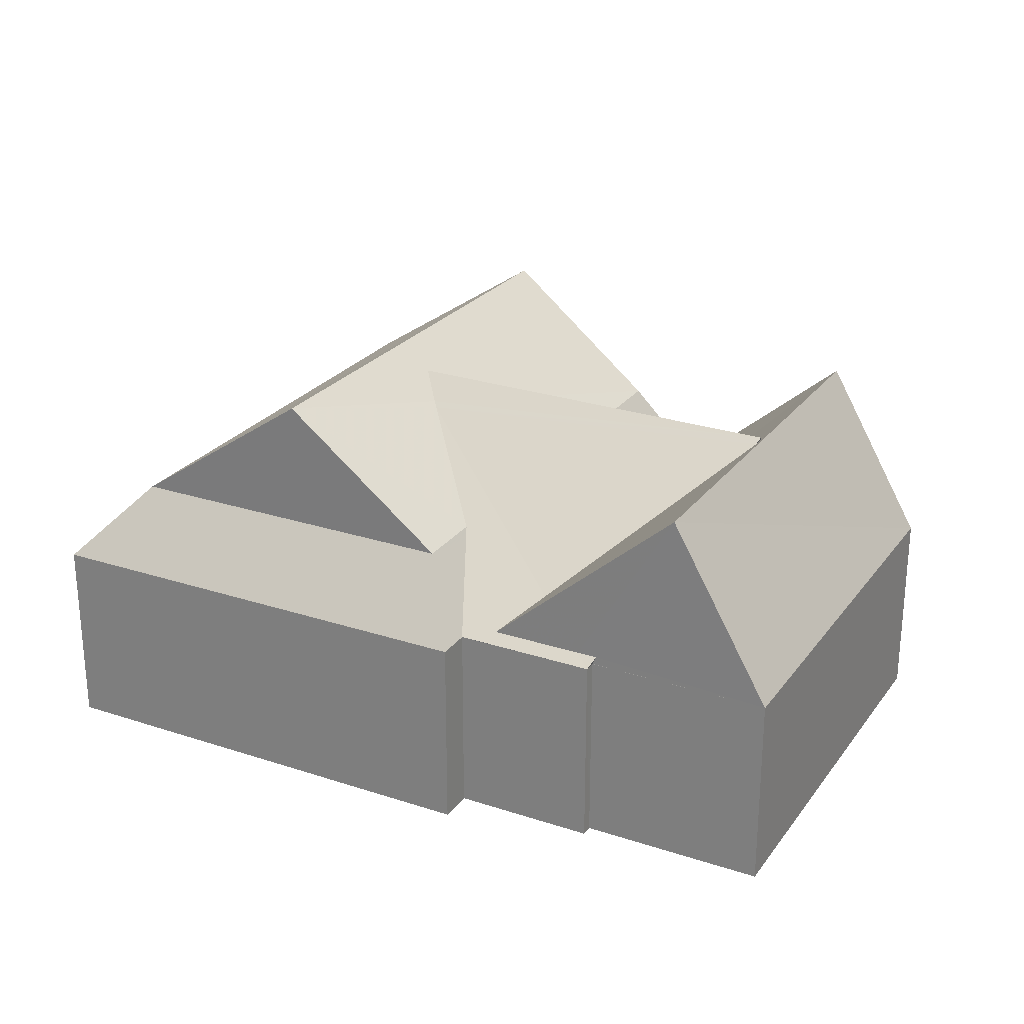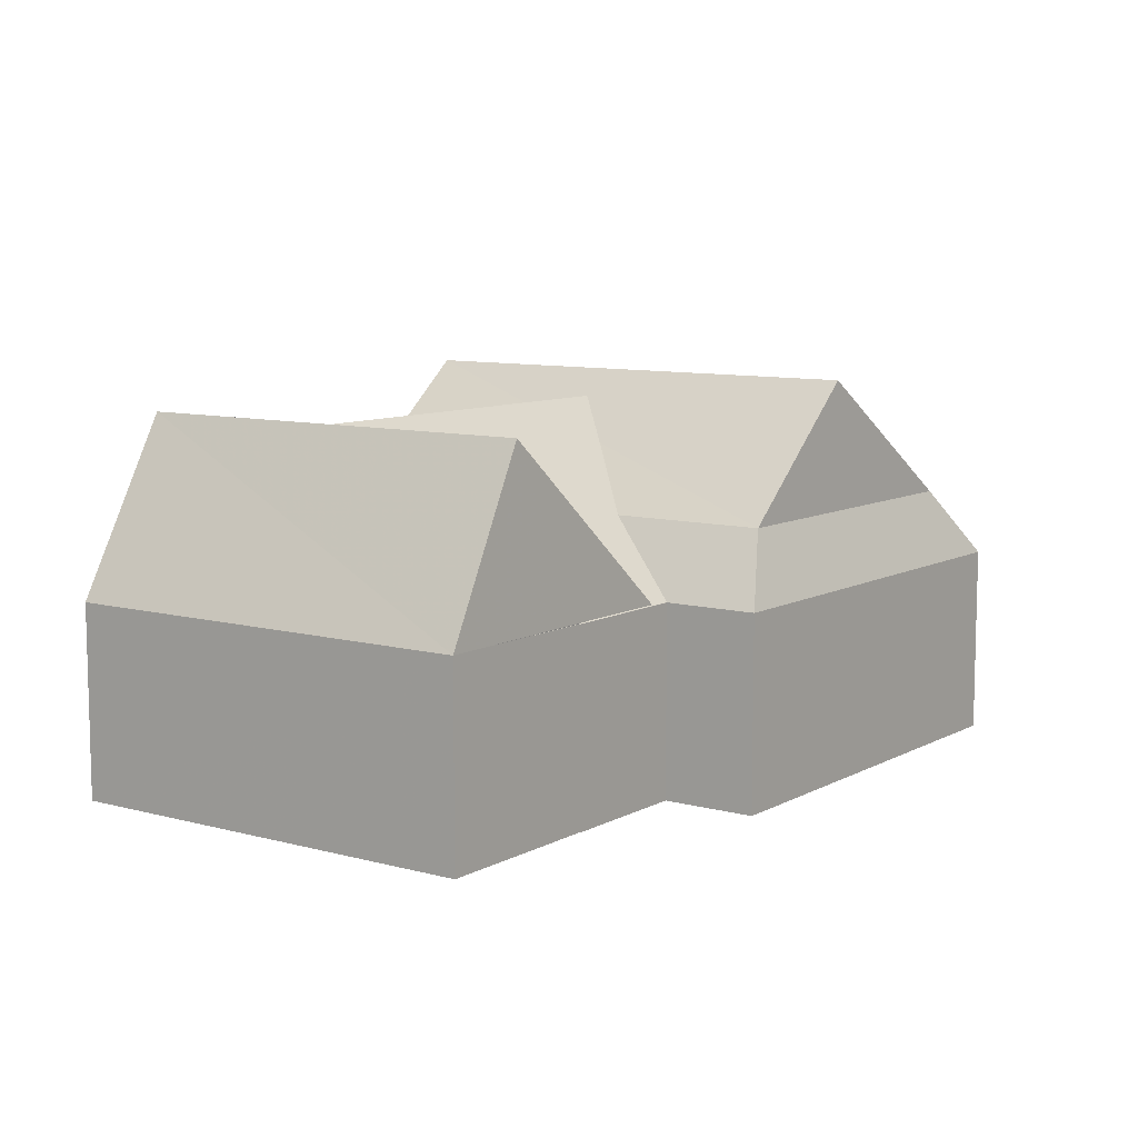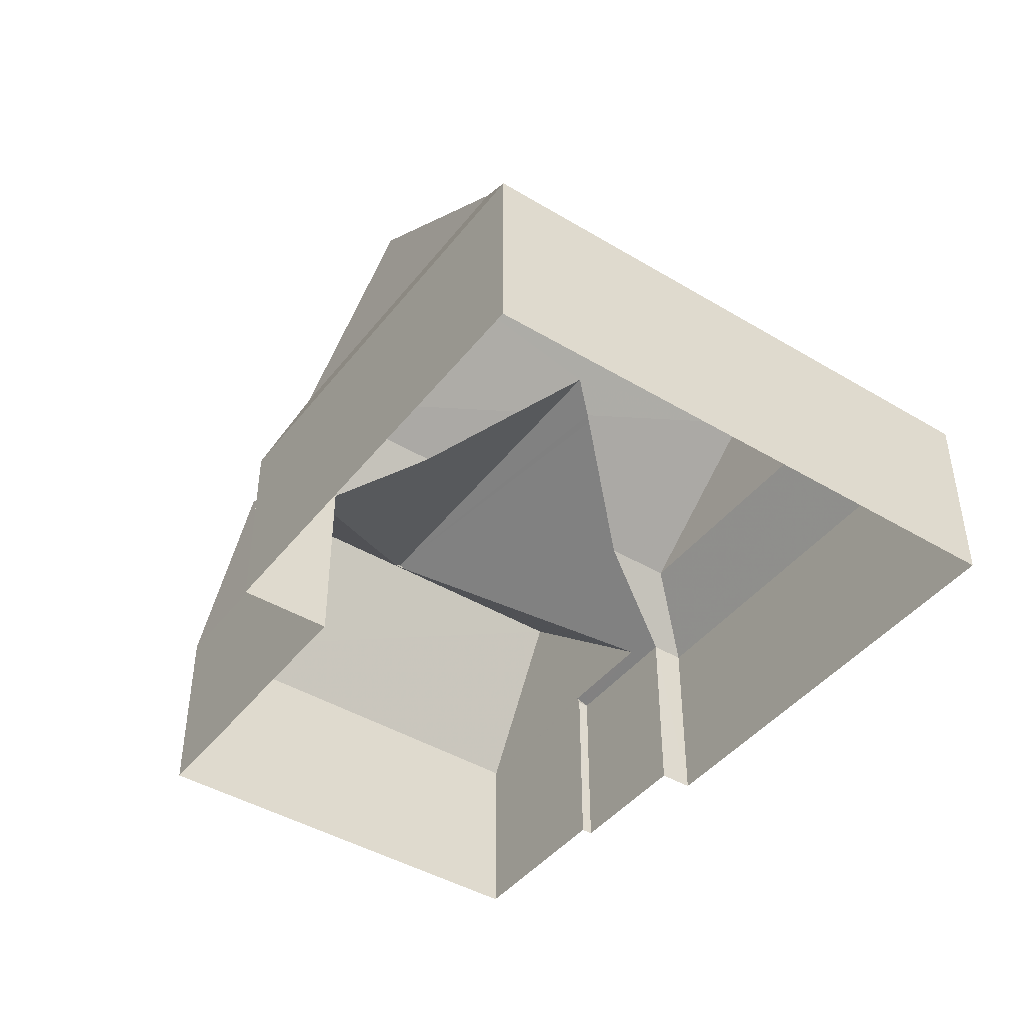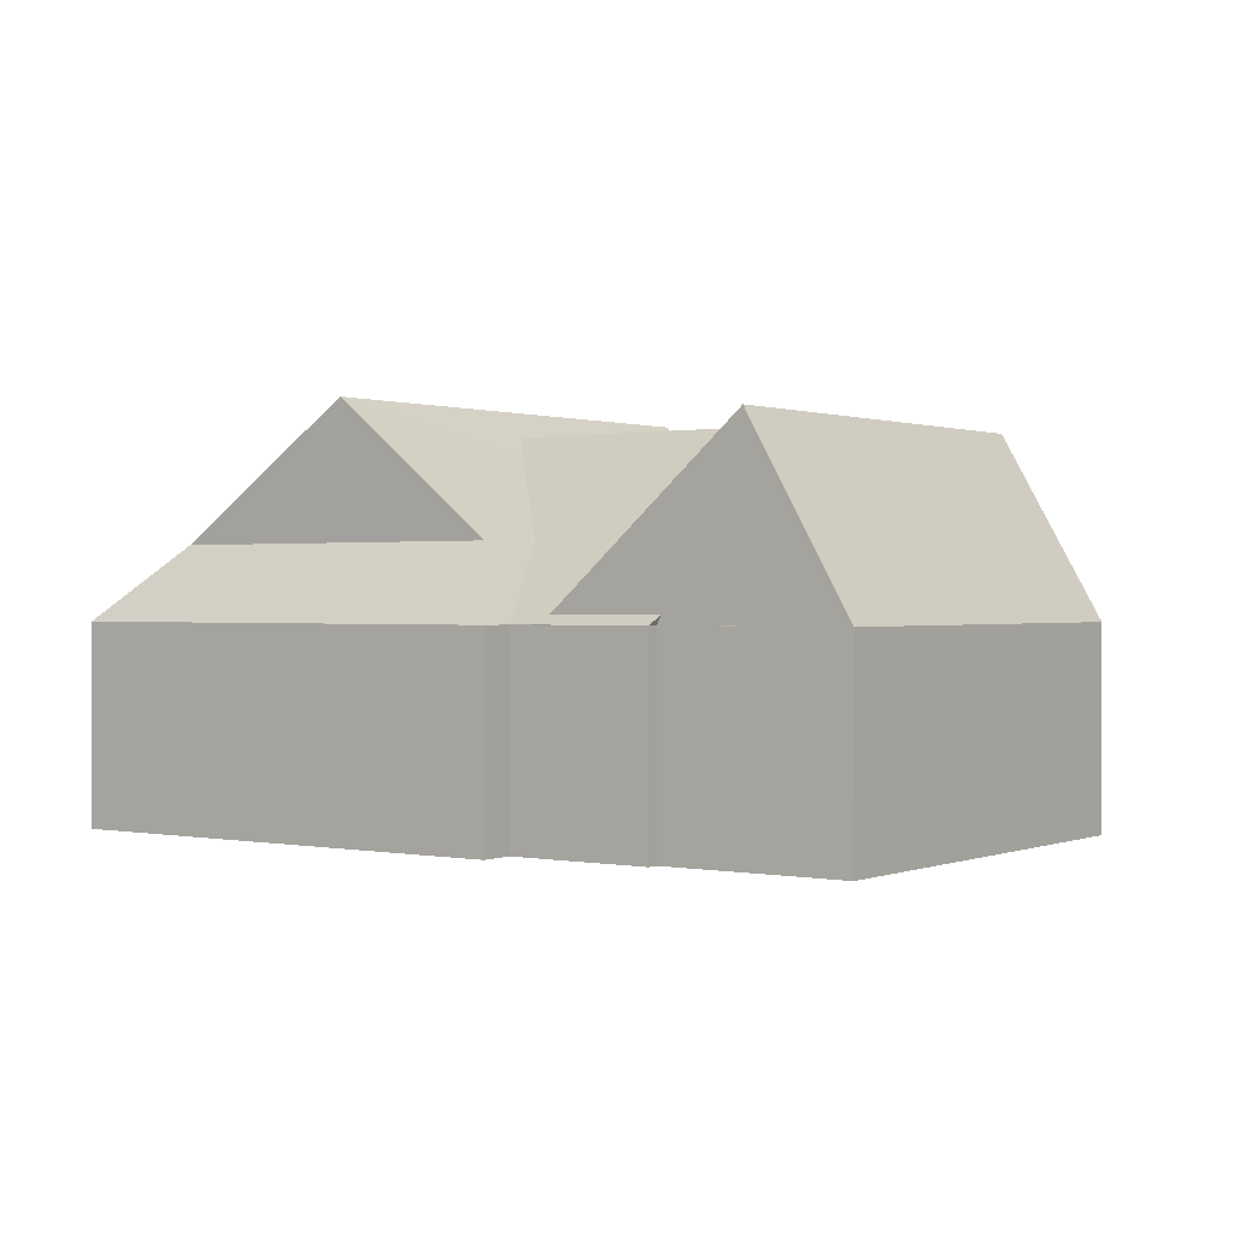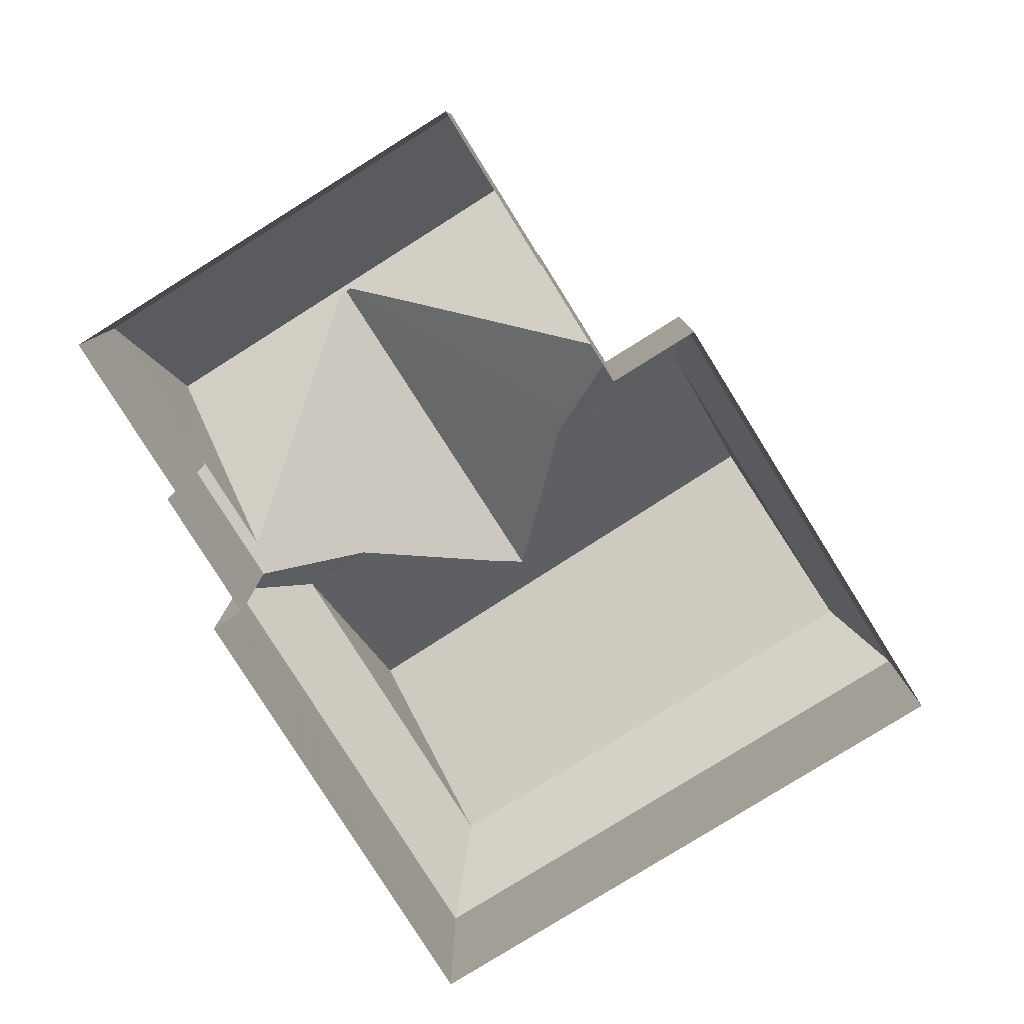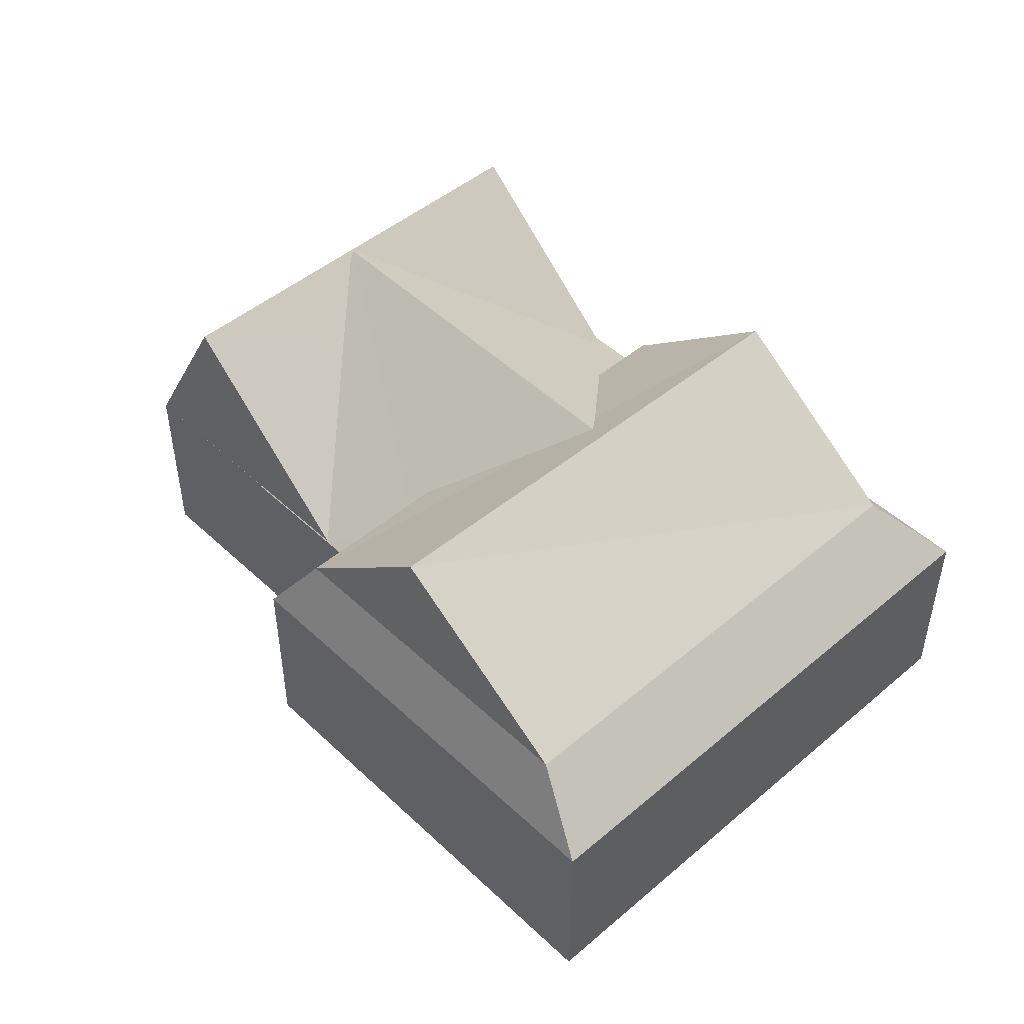
<metadata>
{"format":"obj","ext":"obj","renderer":"f3d","projection":"perspective","resolution":1024,"background":"white","views":[{"elev":25.3,"azim":-167.0,"up":"+Z"},{"elev":9.0,"azim":-69.0,"up":"+Z"},{"elev":-43.7,"azim":39.9,"up":"+Z"},{"elev":0.5,"azim":-159.2,"up":"+Z"},{"elev":-79.9,"azim":-72.9,"up":"+Z"},{"elev":47.8,"azim":31.5,"up":"+Z"}]}
</metadata>
<code>
v -1.158e+04 -3.398e+04 34.77
v -1.159e+04 -3.4e+04 34.77
v -1.16e+04 -3.4e+04 34.77
v -1.16e+04 -3.398e+04 34.77
v -1.16e+04 -3.398e+04 34.77
v -1.16e+04 -3.4e+04 34.77
v -1.161e+04 -3.398e+04 34.77
v -1.16e+04 -3.398e+04 34.77
v -1.161e+04 -3.399e+04 34.77
v -1.16e+04 -3.398e+04 34.77
v -1.161e+04 -3.399e+04 34.77
v -1.161e+04 -3.399e+04 34.77
v -1.161e+04 -3.399e+04 40.84
v -1.16e+04 -3.398e+04 46.3
v -1.161e+04 -3.398e+04 40.84
v -1.161e+04 -3.399e+04 46.3
v -1.16e+04 -3.399e+04 44.53
v -1.161e+04 -3.399e+04 46.14
v -1.161e+04 -3.399e+04 46.14
v -1.16e+04 -3.398e+04 42.04
v -1.16e+04 -3.398e+04 41.1
v -1.16e+04 -3.4e+04 40.86
v -1.161e+04 -3.399e+04 40.86
v -1.161e+04 -3.399e+04 40.84
v -1.16e+04 -3.4e+04 40.84
v -1.161e+04 -3.399e+04 46.3
v -1.16e+04 -3.399e+04 42.59
v -1.16e+04 -3.4e+04 41.33
v -1.16e+04 -3.399e+04 43.07
v -1.159e+04 -3.399e+04 46.3
v -1.16e+04 -3.399e+04 44.97
v -1.159e+04 -3.399e+04 45.5
v -1.159e+04 -3.399e+04 45.63
v -1.16e+04 -3.398e+04 40.84
v -1.16e+04 -3.398e+04 41.11
v -1.16e+04 -3.398e+04 40.84
v -1.16e+04 -3.398e+04 42.82
v -1.16e+04 -3.399e+04 43.07
v -1.16e+04 -3.398e+04 41.11
v -1.16e+04 -3.398e+04 40.84
v -1.16e+04 -3.398e+04 40.84
v -1.161e+04 -3.399e+04 40.84
v -1.161e+04 -3.399e+04 40.84
v -1.159e+04 -3.398e+04 47.15
v -1.16e+04 -3.4e+04 47.15
v -1.16e+04 -3.4e+04 43.07
v -1.16e+04 -3.398e+04 43.07
v -1.159e+04 -3.399e+04 43.08
v -1.159e+04 -3.4e+04 43.07
v -1.158e+04 -3.398e+04 40.84
v -1.159e+04 -3.4e+04 40.83
v -1.16e+04 -3.4e+04 40.83
v -1.16e+04 -3.398e+04 40.83
v -1.16e+04 -3.398e+04 40.83
v -1.16e+04 -3.4e+04 40.83
f 1 2 3
f 4 1 5
f 2 6 3
f 7 8 9
f 10 5 8
f 11 3 12
f 9 8 11
f 5 1 3
f 5 3 8
f 8 3 11
f 13 14 15
f 16 14 13
f 17 18 16
f 14 16 19
f 20 21 14
f 20 14 19
f 19 16 18
f 22 17 16
f 22 23 24
f 24 25 22
f 17 26 18
f 27 26 17
f 27 22 28
f 22 25 28
f 27 17 22
f 29 26 27
f 30 26 31
f 31 26 29
f 20 19 32
f 33 32 26
f 33 26 30
f 32 19 26
f 21 34 35
f 36 34 21
f 37 36 21
f 20 32 38
f 37 20 38
f 37 21 20
f 39 35 34
f 40 34 41
f 40 39 34
f 18 26 19
f 42 43 24
f 23 42 24
f 44 33 30
f 44 30 45
f 31 46 45
f 30 31 45
f 47 38 44
f 38 32 44
f 32 33 44
f 31 29 46
f 48 44 45
f 49 48 45
f 50 49 51
f 48 49 50
f 51 46 52
f 49 46 51
f 53 36 54
f 36 47 54
f 36 37 47
f 25 55 52
f 28 25 52
f 37 38 47
f 29 27 46
f 46 28 52
f 46 27 28
f 50 54 48
f 54 47 48
f 42 23 13
f 13 23 16
f 23 22 16
f 21 35 14
f 14 39 15
f 15 39 40
f 35 39 14
f 11 43 9
f 9 43 13
f 43 42 13
f 13 7 9
f 13 15 7
f 7 15 41
f 7 41 8
f 15 40 41
f 3 55 12
f 12 55 24
f 55 25 24
f 8 34 10
f 8 41 34
f 11 12 24
f 43 11 24
f 53 10 34
f 34 36 53
f 5 10 53
f 45 46 49
f 47 44 48
f 4 53 54
f 4 5 53
f 52 3 6
f 52 55 3
f 52 6 2
f 51 52 2
f 54 1 4
f 54 50 1
f 51 2 1
f 50 51 1

</code>
